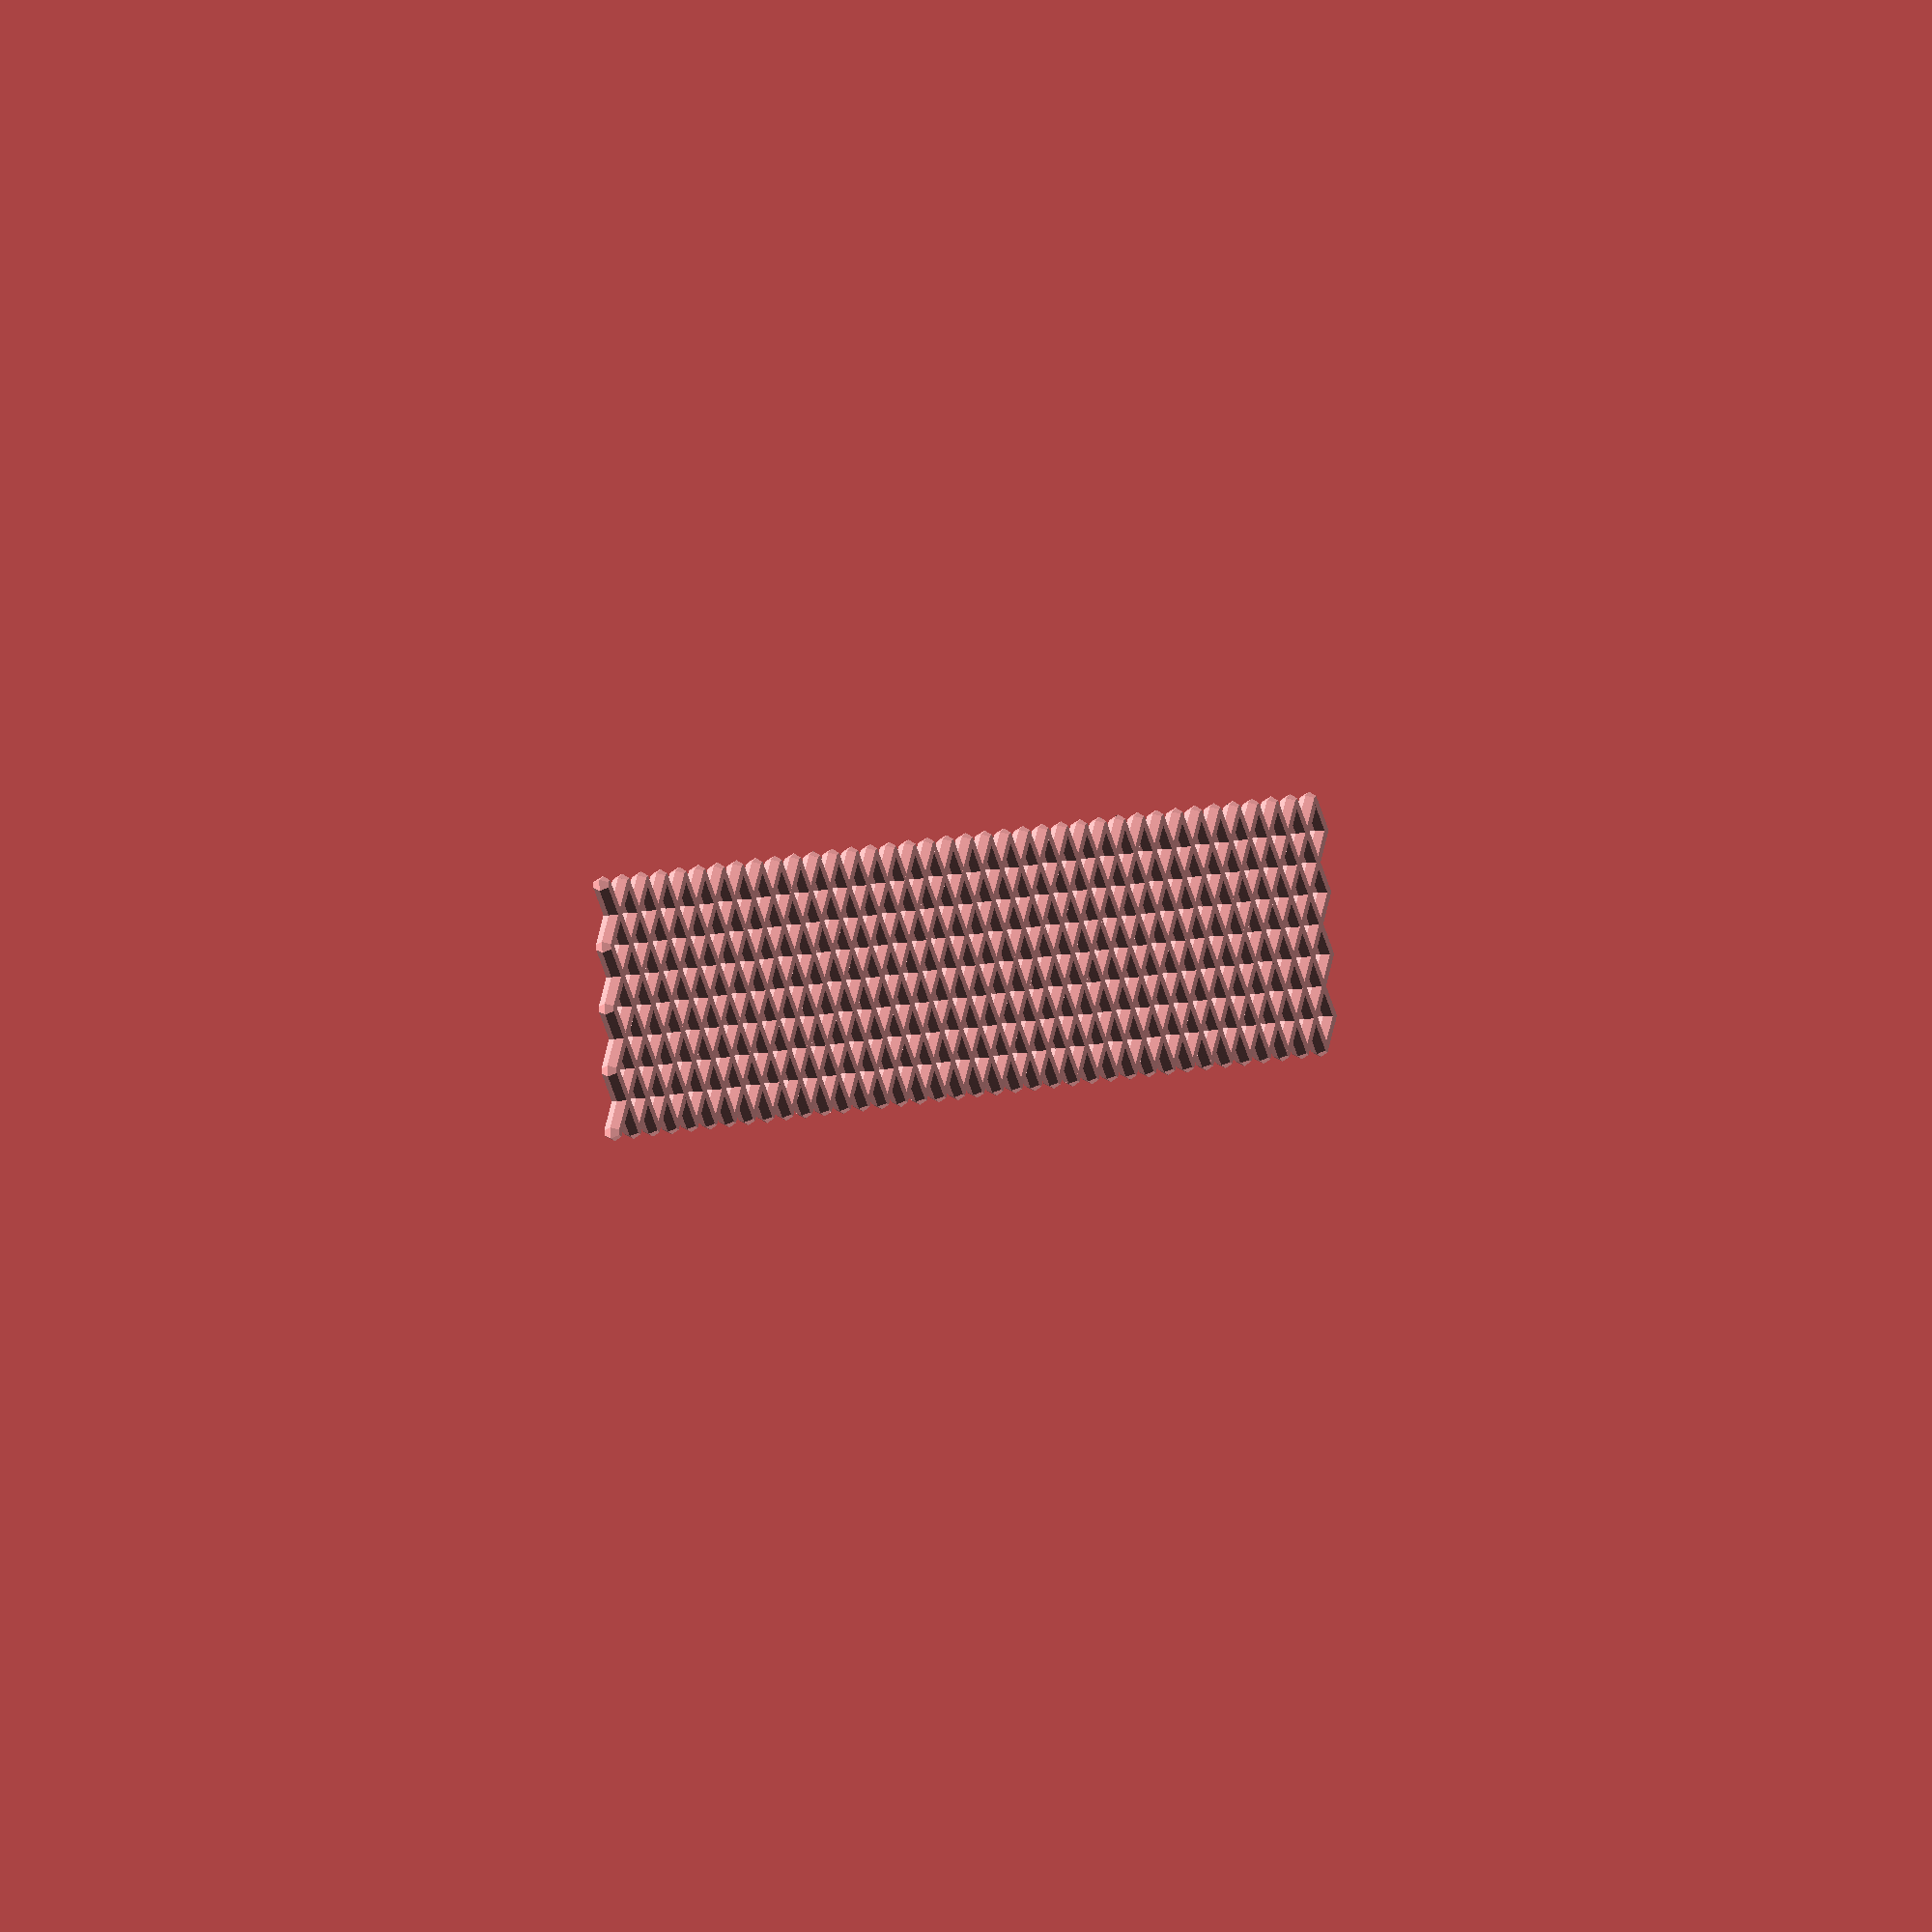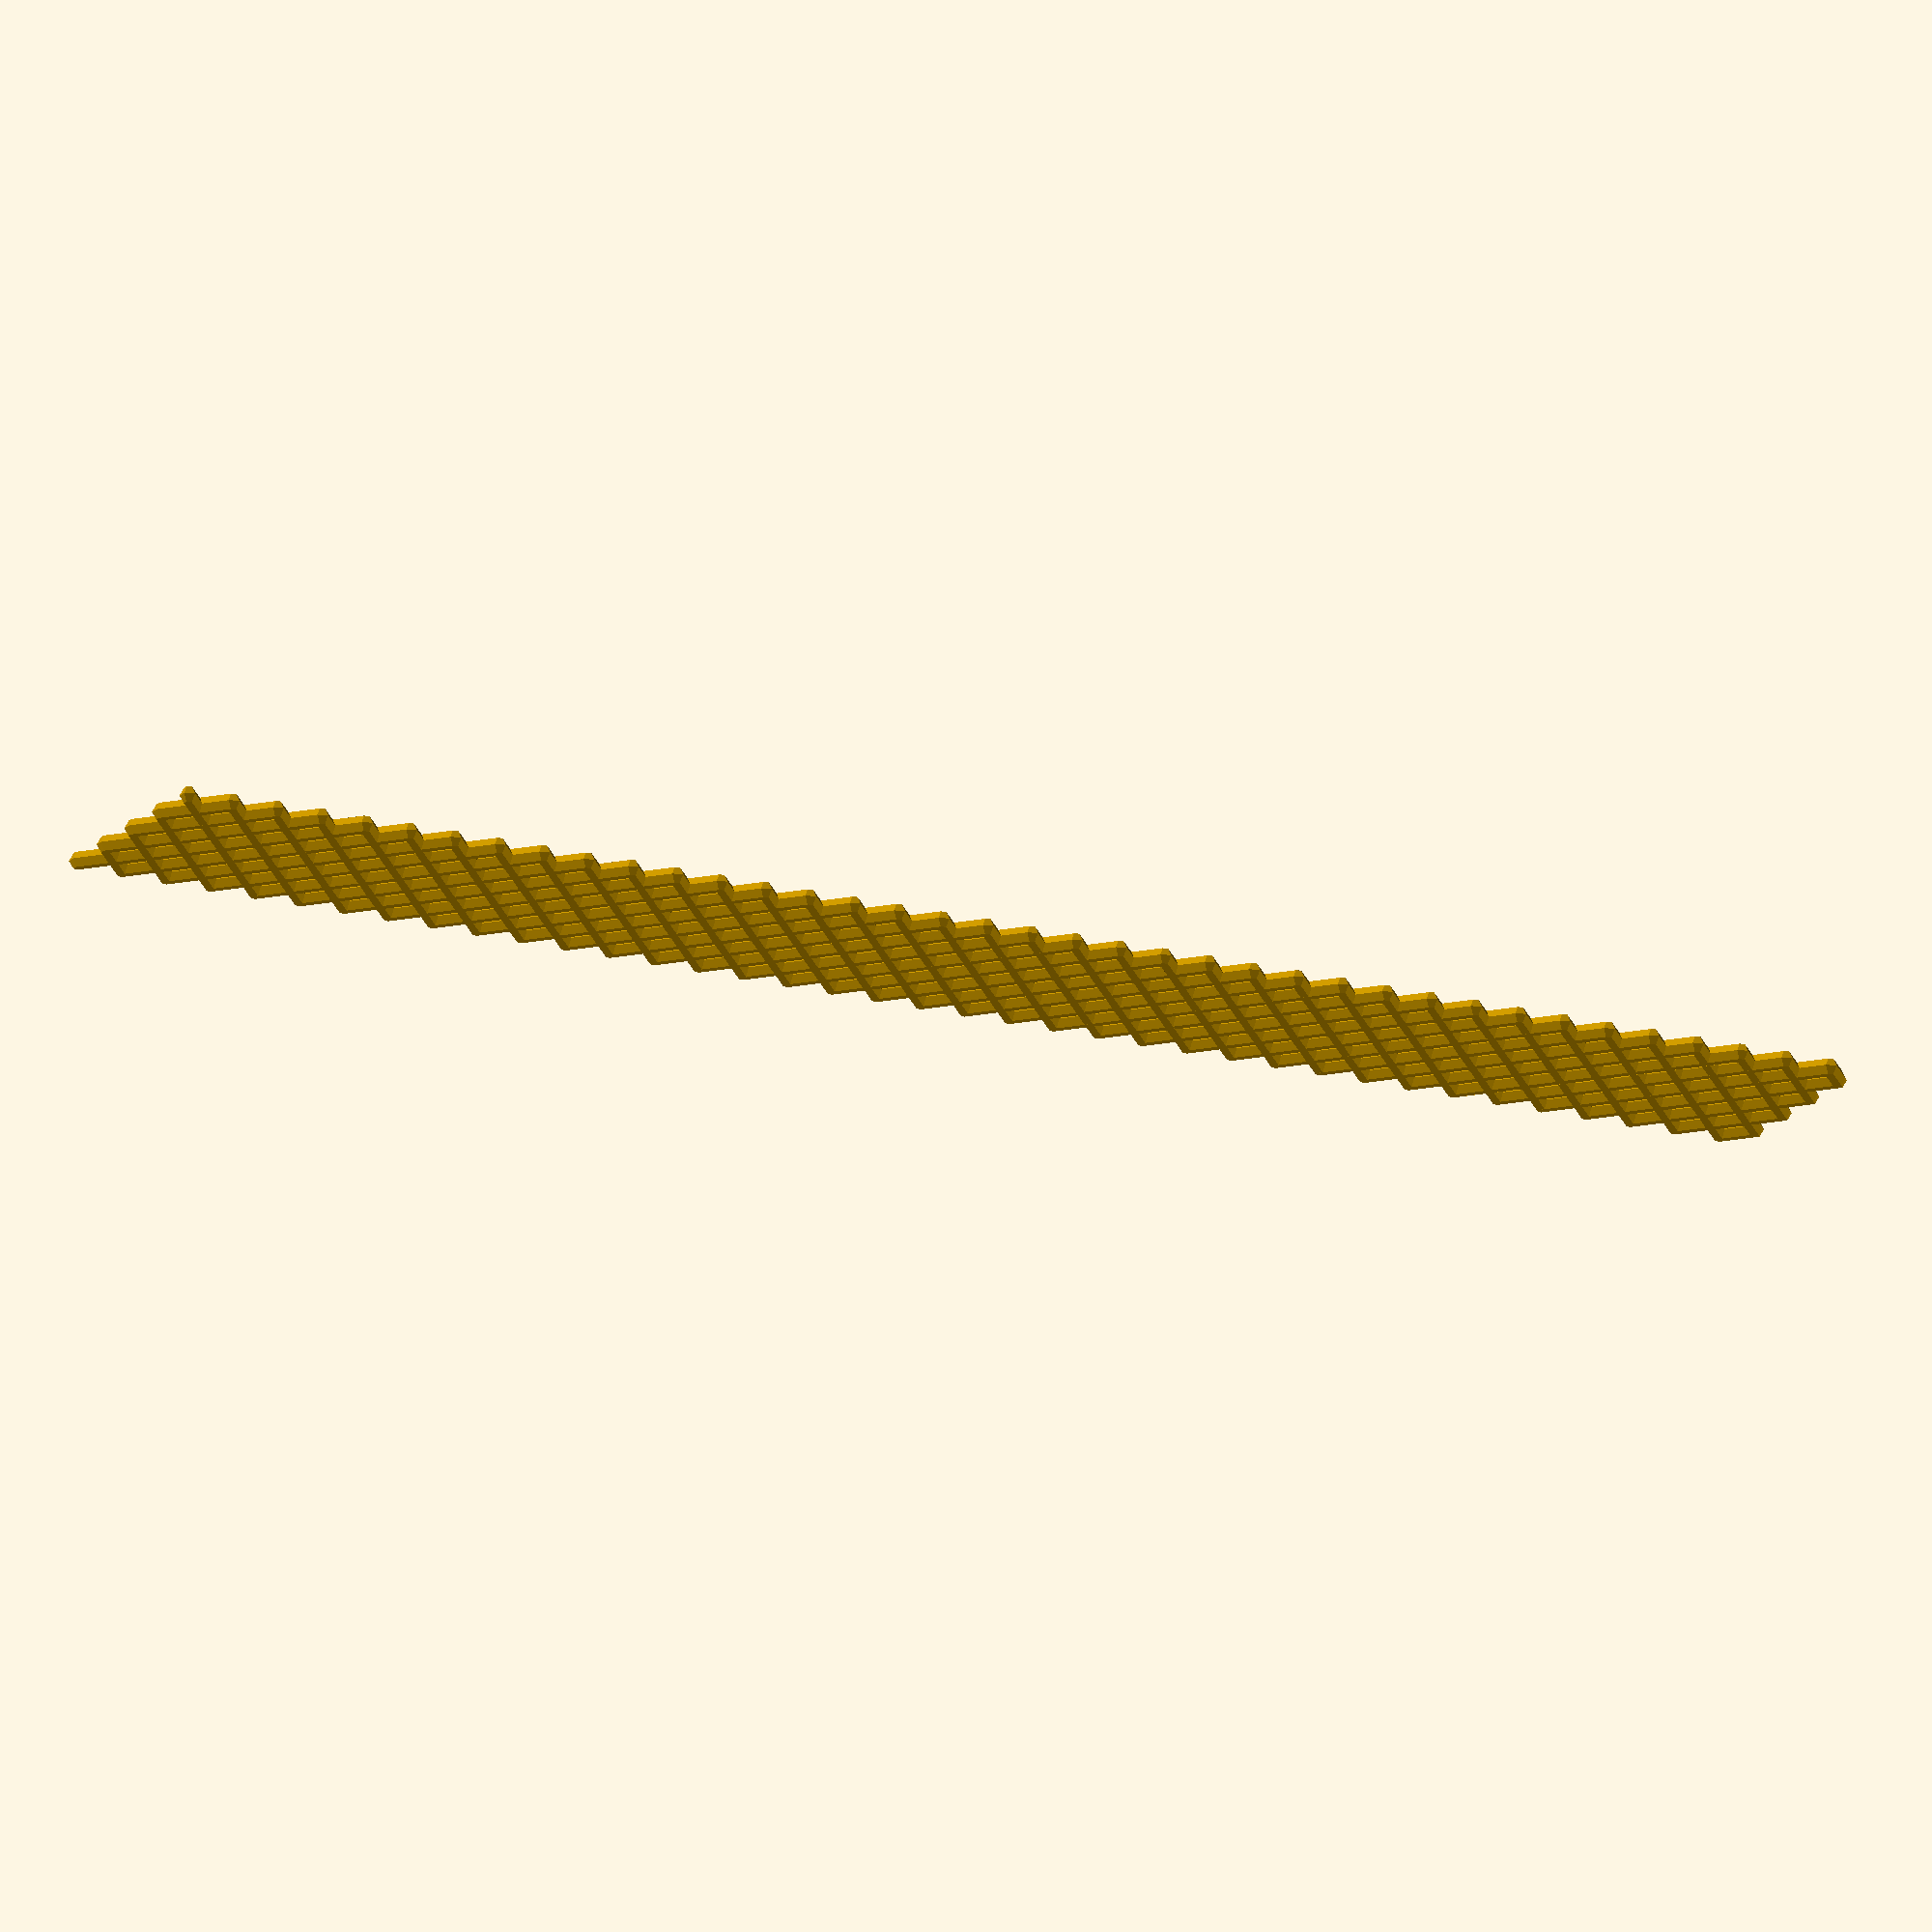
<openscad>
// GENERATED SOURCE, DO NOT EDIT

$fs = 1;
union() {
//p=Vec2(0.0,0.0), dp=Vec2(4.0,5.0)

//boundary=PLine2(Vec2(0.0,0.0),Vec2(0.0,1.0)) t1=-0.0

//boundary=PLine2(Vec2(150.0,0.0),Vec2(0.0,1.0)) t1=37.5

//boundary=PLine2(Vec2(0.0,20.0),Vec2(1.0,0.0)) t1=4.0

//boundary=PLine2(Vec2(0.0,0.0),Vec2(1.0,0.0)) t1=0.0

//t=4.0 p1=Vec2(16.0,20.0)

hull() {
//beam([0.0, 0.0, 0.0], [16.0, 20.0, 0.0])

translate([0.0, 0.0, 0.0]) {
color("Green") {
sphere(r=0.75);
}

}

translate([16.0, 20.0, 0.0]) {
color("Green") {
sphere(r=0.75);
}

}

}

//p=Vec2(16.0,20.0), dp=Vec2(4.0,-5.0)

//boundary=PLine2(Vec2(0.0,0.0),Vec2(0.0,1.0)) t1=-4.0

//boundary=PLine2(Vec2(150.0,0.0),Vec2(0.0,1.0)) t1=33.5

//boundary=PLine2(Vec2(0.0,20.0),Vec2(1.0,0.0)) t1=-0.0

//boundary=PLine2(Vec2(0.0,0.0),Vec2(1.0,0.0)) t1=4.0

//t=4.0 p1=Vec2(32.0,0.0)

hull() {
//beam([16.0, 20.0, 0.0], [32.0, 0.0, 0.0])

translate([16.0, 20.0, 0.0]) {
color("Green") {
sphere(r=0.75);
}

}

translate([32.0, 0.0, 0.0]) {
color("Green") {
sphere(r=0.75);
}

}

}

//p=Vec2(32.0,0.0), dp=Vec2(4.0,5.0)

//boundary=PLine2(Vec2(0.0,0.0),Vec2(0.0,1.0)) t1=-8.0

//boundary=PLine2(Vec2(150.0,0.0),Vec2(0.0,1.0)) t1=29.5

//boundary=PLine2(Vec2(0.0,20.0),Vec2(1.0,0.0)) t1=4.0

//boundary=PLine2(Vec2(0.0,0.0),Vec2(1.0,0.0)) t1=0.0

//t=4.0 p1=Vec2(48.0,20.0)

hull() {
//beam([32.0, 0.0, 0.0], [48.0, 20.0, 0.0])

translate([32.0, 0.0, 0.0]) {
color("Green") {
sphere(r=0.75);
}

}

translate([48.0, 20.0, 0.0]) {
color("Green") {
sphere(r=0.75);
}

}

}

//p=Vec2(48.0,20.0), dp=Vec2(4.0,-5.0)

//boundary=PLine2(Vec2(0.0,0.0),Vec2(0.0,1.0)) t1=-12.0

//boundary=PLine2(Vec2(150.0,0.0),Vec2(0.0,1.0)) t1=25.5

//boundary=PLine2(Vec2(0.0,20.0),Vec2(1.0,0.0)) t1=-0.0

//boundary=PLine2(Vec2(0.0,0.0),Vec2(1.0,0.0)) t1=4.0

//t=4.0 p1=Vec2(64.0,0.0)

hull() {
//beam([48.0, 20.0, 0.0], [64.0, 0.0, 0.0])

translate([48.0, 20.0, 0.0]) {
color("Green") {
sphere(r=0.75);
}

}

translate([64.0, 0.0, 0.0]) {
color("Green") {
sphere(r=0.75);
}

}

}

//p=Vec2(64.0,0.0), dp=Vec2(4.0,5.0)

//boundary=PLine2(Vec2(0.0,0.0),Vec2(0.0,1.0)) t1=-16.0

//boundary=PLine2(Vec2(150.0,0.0),Vec2(0.0,1.0)) t1=21.5

//boundary=PLine2(Vec2(0.0,20.0),Vec2(1.0,0.0)) t1=4.0

//boundary=PLine2(Vec2(0.0,0.0),Vec2(1.0,0.0)) t1=0.0

//t=4.0 p1=Vec2(80.0,20.0)

hull() {
//beam([64.0, 0.0, 0.0], [80.0, 20.0, 0.0])

translate([64.0, 0.0, 0.0]) {
color("Green") {
sphere(r=0.75);
}

}

translate([80.0, 20.0, 0.0]) {
color("Green") {
sphere(r=0.75);
}

}

}

//p=Vec2(80.0,20.0), dp=Vec2(4.0,-5.0)

//boundary=PLine2(Vec2(0.0,0.0),Vec2(0.0,1.0)) t1=-20.0

//boundary=PLine2(Vec2(150.0,0.0),Vec2(0.0,1.0)) t1=17.5

//boundary=PLine2(Vec2(0.0,20.0),Vec2(1.0,0.0)) t1=-0.0

//boundary=PLine2(Vec2(0.0,0.0),Vec2(1.0,0.0)) t1=4.0

//t=4.0 p1=Vec2(96.0,0.0)

hull() {
//beam([80.0, 20.0, 0.0], [96.0, 0.0, 0.0])

translate([80.0, 20.0, 0.0]) {
color("Green") {
sphere(r=0.75);
}

}

translate([96.0, 0.0, 0.0]) {
color("Green") {
sphere(r=0.75);
}

}

}

//p=Vec2(96.0,0.0), dp=Vec2(4.0,5.0)

//boundary=PLine2(Vec2(0.0,0.0),Vec2(0.0,1.0)) t1=-24.0

//boundary=PLine2(Vec2(150.0,0.0),Vec2(0.0,1.0)) t1=13.5

//boundary=PLine2(Vec2(0.0,20.0),Vec2(1.0,0.0)) t1=4.0

//boundary=PLine2(Vec2(0.0,0.0),Vec2(1.0,0.0)) t1=0.0

//t=4.0 p1=Vec2(112.0,20.0)

hull() {
//beam([96.0, 0.0, 0.0], [112.0, 20.0, 0.0])

translate([96.0, 0.0, 0.0]) {
color("Green") {
sphere(r=0.75);
}

}

translate([112.0, 20.0, 0.0]) {
color("Green") {
sphere(r=0.75);
}

}

}

//p=Vec2(112.0,20.0), dp=Vec2(4.0,-5.0)

//boundary=PLine2(Vec2(0.0,0.0),Vec2(0.0,1.0)) t1=-28.0

//boundary=PLine2(Vec2(150.0,0.0),Vec2(0.0,1.0)) t1=9.5

//boundary=PLine2(Vec2(0.0,20.0),Vec2(1.0,0.0)) t1=-0.0

//boundary=PLine2(Vec2(0.0,0.0),Vec2(1.0,0.0)) t1=4.0

//t=4.0 p1=Vec2(128.0,0.0)

hull() {
//beam([112.0, 20.0, 0.0], [128.0, 0.0, 0.0])

translate([112.0, 20.0, 0.0]) {
color("Green") {
sphere(r=0.75);
}

}

translate([128.0, 0.0, 0.0]) {
color("Green") {
sphere(r=0.75);
}

}

}

//p=Vec2(128.0,0.0), dp=Vec2(4.0,5.0)

//boundary=PLine2(Vec2(0.0,0.0),Vec2(0.0,1.0)) t1=-32.0

//boundary=PLine2(Vec2(150.0,0.0),Vec2(0.0,1.0)) t1=5.5

//boundary=PLine2(Vec2(0.0,20.0),Vec2(1.0,0.0)) t1=4.0

//boundary=PLine2(Vec2(0.0,0.0),Vec2(1.0,0.0)) t1=0.0

//t=4.0 p1=Vec2(144.0,20.0)

hull() {
//beam([128.0, 0.0, 0.0], [144.0, 20.0, 0.0])

translate([128.0, 0.0, 0.0]) {
color("Green") {
sphere(r=0.75);
}

}

translate([144.0, 20.0, 0.0]) {
color("Green") {
sphere(r=0.75);
}

}

}

//p=Vec2(144.0,20.0), dp=Vec2(4.0,-5.0)

//boundary=PLine2(Vec2(0.0,0.0),Vec2(0.0,1.0)) t1=-36.0

//boundary=PLine2(Vec2(150.0,0.0),Vec2(0.0,1.0)) t1=1.5

//boundary=PLine2(Vec2(0.0,20.0),Vec2(1.0,0.0)) t1=-0.0

//boundary=PLine2(Vec2(0.0,0.0),Vec2(1.0,0.0)) t1=4.0

//t=1.5 p1=Vec2(150.0,12.5)

hull() {
//beam([144.0, 20.0, 0.0], [150.0, 12.5, 0.0])

translate([144.0, 20.0, 0.0]) {
color("Green") {
sphere(r=0.75);
}

}

translate([150.0, 12.5, 0.0]) {
color("Green") {
sphere(r=0.75);
}

}

}

//p=Vec2(150.0,12.5), dp=Vec2(-4.0,-5.0)

//boundary=PLine2(Vec2(0.0,0.0),Vec2(0.0,1.0)) t1=37.5

//boundary=PLine2(Vec2(150.0,0.0),Vec2(0.0,1.0)) t1=-0.0

//boundary=PLine2(Vec2(0.0,20.0),Vec2(1.0,0.0)) t1=-1.5

//boundary=PLine2(Vec2(0.0,0.0),Vec2(1.0,0.0)) t1=2.5

//t=2.5 p1=Vec2(140.0,0.0)

hull() {
//beam([150.0, 12.5, 0.0], [140.0, 0.0, 0.0])

translate([150.0, 12.5, 0.0]) {
color("Green") {
sphere(r=0.75);
}

}

translate([140.0, 0.0, 0.0]) {
color("Green") {
sphere(r=0.75);
}

}

}

//p=Vec2(140.0,0.0), dp=Vec2(-4.0,5.0)

//boundary=PLine2(Vec2(0.0,0.0),Vec2(0.0,1.0)) t1=35.0

//boundary=PLine2(Vec2(150.0,0.0),Vec2(0.0,1.0)) t1=-2.5

//boundary=PLine2(Vec2(0.0,20.0),Vec2(1.0,0.0)) t1=4.0

//boundary=PLine2(Vec2(0.0,0.0),Vec2(1.0,0.0)) t1=0.0

//t=4.0 p1=Vec2(124.0,20.0)

hull() {
//beam([140.0, 0.0, 0.0], [124.0, 20.0, 0.0])

translate([140.0, 0.0, 0.0]) {
color("Green") {
sphere(r=0.75);
}

}

translate([124.0, 20.0, 0.0]) {
color("Green") {
sphere(r=0.75);
}

}

}

//p=Vec2(124.0,20.0), dp=Vec2(-4.0,-5.0)

//boundary=PLine2(Vec2(0.0,0.0),Vec2(0.0,1.0)) t1=31.0

//boundary=PLine2(Vec2(150.0,0.0),Vec2(0.0,1.0)) t1=-6.5

//boundary=PLine2(Vec2(0.0,20.0),Vec2(1.0,0.0)) t1=-0.0

//boundary=PLine2(Vec2(0.0,0.0),Vec2(1.0,0.0)) t1=4.0

//t=4.0 p1=Vec2(108.0,0.0)

hull() {
//beam([124.0, 20.0, 0.0], [108.0, 0.0, 0.0])

translate([124.0, 20.0, 0.0]) {
color("Green") {
sphere(r=0.75);
}

}

translate([108.0, 0.0, 0.0]) {
color("Green") {
sphere(r=0.75);
}

}

}

//p=Vec2(108.0,0.0), dp=Vec2(-4.0,5.0)

//boundary=PLine2(Vec2(0.0,0.0),Vec2(0.0,1.0)) t1=27.0

//boundary=PLine2(Vec2(150.0,0.0),Vec2(0.0,1.0)) t1=-10.5

//boundary=PLine2(Vec2(0.0,20.0),Vec2(1.0,0.0)) t1=4.0

//boundary=PLine2(Vec2(0.0,0.0),Vec2(1.0,0.0)) t1=0.0

//t=4.0 p1=Vec2(92.0,20.0)

hull() {
//beam([108.0, 0.0, 0.0], [92.0, 20.0, 0.0])

translate([108.0, 0.0, 0.0]) {
color("Green") {
sphere(r=0.75);
}

}

translate([92.0, 20.0, 0.0]) {
color("Green") {
sphere(r=0.75);
}

}

}

//p=Vec2(92.0,20.0), dp=Vec2(-4.0,-5.0)

//boundary=PLine2(Vec2(0.0,0.0),Vec2(0.0,1.0)) t1=23.0

//boundary=PLine2(Vec2(150.0,0.0),Vec2(0.0,1.0)) t1=-14.5

//boundary=PLine2(Vec2(0.0,20.0),Vec2(1.0,0.0)) t1=-0.0

//boundary=PLine2(Vec2(0.0,0.0),Vec2(1.0,0.0)) t1=4.0

//t=4.0 p1=Vec2(76.0,0.0)

hull() {
//beam([92.0, 20.0, 0.0], [76.0, 0.0, 0.0])

translate([92.0, 20.0, 0.0]) {
color("Green") {
sphere(r=0.75);
}

}

translate([76.0, 0.0, 0.0]) {
color("Green") {
sphere(r=0.75);
}

}

}

//p=Vec2(76.0,0.0), dp=Vec2(-4.0,5.0)

//boundary=PLine2(Vec2(0.0,0.0),Vec2(0.0,1.0)) t1=19.0

//boundary=PLine2(Vec2(150.0,0.0),Vec2(0.0,1.0)) t1=-18.5

//boundary=PLine2(Vec2(0.0,20.0),Vec2(1.0,0.0)) t1=4.0

//boundary=PLine2(Vec2(0.0,0.0),Vec2(1.0,0.0)) t1=0.0

//t=4.0 p1=Vec2(60.0,20.0)

hull() {
//beam([76.0, 0.0, 0.0], [60.0, 20.0, 0.0])

translate([76.0, 0.0, 0.0]) {
color("Green") {
sphere(r=0.75);
}

}

translate([60.0, 20.0, 0.0]) {
color("Green") {
sphere(r=0.75);
}

}

}

//p=Vec2(60.0,20.0), dp=Vec2(-4.0,-5.0)

//boundary=PLine2(Vec2(0.0,0.0),Vec2(0.0,1.0)) t1=15.0

//boundary=PLine2(Vec2(150.0,0.0),Vec2(0.0,1.0)) t1=-22.5

//boundary=PLine2(Vec2(0.0,20.0),Vec2(1.0,0.0)) t1=-0.0

//boundary=PLine2(Vec2(0.0,0.0),Vec2(1.0,0.0)) t1=4.0

//t=4.0 p1=Vec2(44.0,0.0)

hull() {
//beam([60.0, 20.0, 0.0], [44.0, 0.0, 0.0])

translate([60.0, 20.0, 0.0]) {
color("Green") {
sphere(r=0.75);
}

}

translate([44.0, 0.0, 0.0]) {
color("Green") {
sphere(r=0.75);
}

}

}

//p=Vec2(44.0,0.0), dp=Vec2(-4.0,5.0)

//boundary=PLine2(Vec2(0.0,0.0),Vec2(0.0,1.0)) t1=11.0

//boundary=PLine2(Vec2(150.0,0.0),Vec2(0.0,1.0)) t1=-26.5

//boundary=PLine2(Vec2(0.0,20.0),Vec2(1.0,0.0)) t1=4.0

//boundary=PLine2(Vec2(0.0,0.0),Vec2(1.0,0.0)) t1=0.0

//t=4.0 p1=Vec2(28.0,20.0)

hull() {
//beam([44.0, 0.0, 0.0], [28.0, 20.0, 0.0])

translate([44.0, 0.0, 0.0]) {
color("Green") {
sphere(r=0.75);
}

}

translate([28.0, 20.0, 0.0]) {
color("Green") {
sphere(r=0.75);
}

}

}

//p=Vec2(28.0,20.0), dp=Vec2(-4.0,-5.0)

//boundary=PLine2(Vec2(0.0,0.0),Vec2(0.0,1.0)) t1=7.0

//boundary=PLine2(Vec2(150.0,0.0),Vec2(0.0,1.0)) t1=-30.5

//boundary=PLine2(Vec2(0.0,20.0),Vec2(1.0,0.0)) t1=-0.0

//boundary=PLine2(Vec2(0.0,0.0),Vec2(1.0,0.0)) t1=4.0

//t=4.0 p1=Vec2(12.0,0.0)

hull() {
//beam([28.0, 20.0, 0.0], [12.0, 0.0, 0.0])

translate([28.0, 20.0, 0.0]) {
color("Green") {
sphere(r=0.75);
}

}

translate([12.0, 0.0, 0.0]) {
color("Green") {
sphere(r=0.75);
}

}

}

//p=Vec2(12.0,0.0), dp=Vec2(-4.0,5.0)

//boundary=PLine2(Vec2(0.0,0.0),Vec2(0.0,1.0)) t1=3.0

//boundary=PLine2(Vec2(150.0,0.0),Vec2(0.0,1.0)) t1=-34.5

//boundary=PLine2(Vec2(0.0,20.0),Vec2(1.0,0.0)) t1=4.0

//boundary=PLine2(Vec2(0.0,0.0),Vec2(1.0,0.0)) t1=0.0

//t=3.0 p1=Vec2(0.0,15.0)

hull() {
//beam([12.0, 0.0, 0.0], [0.0, 15.0, 0.0])

translate([12.0, 0.0, 0.0]) {
color("Green") {
sphere(r=0.75);
}

}

translate([0.0, 15.0, 0.0]) {
color("Green") {
sphere(r=0.75);
}

}

}

//p=Vec2(0.0,15.0), dp=Vec2(4.0,5.0)

//boundary=PLine2(Vec2(0.0,0.0),Vec2(0.0,1.0)) t1=0.0

//boundary=PLine2(Vec2(150.0,0.0),Vec2(0.0,1.0)) t1=37.5

//boundary=PLine2(Vec2(0.0,20.0),Vec2(1.0,0.0)) t1=1.0

//boundary=PLine2(Vec2(0.0,0.0),Vec2(1.0,0.0)) t1=-3.0

//t=1.0 p1=Vec2(4.0,20.0)

hull() {
//beam([0.0, 15.0, 0.0], [4.0, 20.0, 0.0])

translate([0.0, 15.0, 0.0]) {
color("Green") {
sphere(r=0.75);
}

}

translate([4.0, 20.0, 0.0]) {
color("Green") {
sphere(r=0.75);
}

}

}

//p=Vec2(4.0,20.0), dp=Vec2(4.0,-5.0)

//boundary=PLine2(Vec2(0.0,0.0),Vec2(0.0,1.0)) t1=-1.0

//boundary=PLine2(Vec2(150.0,0.0),Vec2(0.0,1.0)) t1=36.5

//boundary=PLine2(Vec2(0.0,20.0),Vec2(1.0,0.0)) t1=-0.0

//boundary=PLine2(Vec2(0.0,0.0),Vec2(1.0,0.0)) t1=4.0

//t=4.0 p1=Vec2(20.0,0.0)

hull() {
//beam([4.0, 20.0, 0.0], [20.0, 0.0, 0.0])

translate([4.0, 20.0, 0.0]) {
color("Green") {
sphere(r=0.75);
}

}

translate([20.0, 0.0, 0.0]) {
color("Green") {
sphere(r=0.75);
}

}

}

//p=Vec2(20.0,0.0), dp=Vec2(4.0,5.0)

//boundary=PLine2(Vec2(0.0,0.0),Vec2(0.0,1.0)) t1=-5.0

//boundary=PLine2(Vec2(150.0,0.0),Vec2(0.0,1.0)) t1=32.5

//boundary=PLine2(Vec2(0.0,20.0),Vec2(1.0,0.0)) t1=4.0

//boundary=PLine2(Vec2(0.0,0.0),Vec2(1.0,0.0)) t1=0.0

//t=4.0 p1=Vec2(36.0,20.0)

hull() {
//beam([20.0, 0.0, 0.0], [36.0, 20.0, 0.0])

translate([20.0, 0.0, 0.0]) {
color("Green") {
sphere(r=0.75);
}

}

translate([36.0, 20.0, 0.0]) {
color("Green") {
sphere(r=0.75);
}

}

}

//p=Vec2(36.0,20.0), dp=Vec2(4.0,-5.0)

//boundary=PLine2(Vec2(0.0,0.0),Vec2(0.0,1.0)) t1=-9.0

//boundary=PLine2(Vec2(150.0,0.0),Vec2(0.0,1.0)) t1=28.5

//boundary=PLine2(Vec2(0.0,20.0),Vec2(1.0,0.0)) t1=-0.0

//boundary=PLine2(Vec2(0.0,0.0),Vec2(1.0,0.0)) t1=4.0

//t=4.0 p1=Vec2(52.0,0.0)

hull() {
//beam([36.0, 20.0, 0.0], [52.0, 0.0, 0.0])

translate([36.0, 20.0, 0.0]) {
color("Green") {
sphere(r=0.75);
}

}

translate([52.0, 0.0, 0.0]) {
color("Green") {
sphere(r=0.75);
}

}

}

//p=Vec2(52.0,0.0), dp=Vec2(4.0,5.0)

//boundary=PLine2(Vec2(0.0,0.0),Vec2(0.0,1.0)) t1=-13.0

//boundary=PLine2(Vec2(150.0,0.0),Vec2(0.0,1.0)) t1=24.5

//boundary=PLine2(Vec2(0.0,20.0),Vec2(1.0,0.0)) t1=4.0

//boundary=PLine2(Vec2(0.0,0.0),Vec2(1.0,0.0)) t1=0.0

//t=4.0 p1=Vec2(68.0,20.0)

hull() {
//beam([52.0, 0.0, 0.0], [68.0, 20.0, 0.0])

translate([52.0, 0.0, 0.0]) {
color("Green") {
sphere(r=0.75);
}

}

translate([68.0, 20.0, 0.0]) {
color("Green") {
sphere(r=0.75);
}

}

}

//p=Vec2(68.0,20.0), dp=Vec2(4.0,-5.0)

//boundary=PLine2(Vec2(0.0,0.0),Vec2(0.0,1.0)) t1=-17.0

//boundary=PLine2(Vec2(150.0,0.0),Vec2(0.0,1.0)) t1=20.5

//boundary=PLine2(Vec2(0.0,20.0),Vec2(1.0,0.0)) t1=-0.0

//boundary=PLine2(Vec2(0.0,0.0),Vec2(1.0,0.0)) t1=4.0

//t=4.0 p1=Vec2(84.0,0.0)

hull() {
//beam([68.0, 20.0, 0.0], [84.0, 0.0, 0.0])

translate([68.0, 20.0, 0.0]) {
color("Green") {
sphere(r=0.75);
}

}

translate([84.0, 0.0, 0.0]) {
color("Green") {
sphere(r=0.75);
}

}

}

//p=Vec2(84.0,0.0), dp=Vec2(4.0,5.0)

//boundary=PLine2(Vec2(0.0,0.0),Vec2(0.0,1.0)) t1=-21.0

//boundary=PLine2(Vec2(150.0,0.0),Vec2(0.0,1.0)) t1=16.5

//boundary=PLine2(Vec2(0.0,20.0),Vec2(1.0,0.0)) t1=4.0

//boundary=PLine2(Vec2(0.0,0.0),Vec2(1.0,0.0)) t1=0.0

//t=4.0 p1=Vec2(100.0,20.0)

hull() {
//beam([84.0, 0.0, 0.0], [100.0, 20.0, 0.0])

translate([84.0, 0.0, 0.0]) {
color("Green") {
sphere(r=0.75);
}

}

translate([100.0, 20.0, 0.0]) {
color("Green") {
sphere(r=0.75);
}

}

}

//p=Vec2(100.0,20.0), dp=Vec2(4.0,-5.0)

//boundary=PLine2(Vec2(0.0,0.0),Vec2(0.0,1.0)) t1=-25.0

//boundary=PLine2(Vec2(150.0,0.0),Vec2(0.0,1.0)) t1=12.5

//boundary=PLine2(Vec2(0.0,20.0),Vec2(1.0,0.0)) t1=-0.0

//boundary=PLine2(Vec2(0.0,0.0),Vec2(1.0,0.0)) t1=4.0

//t=4.0 p1=Vec2(116.0,0.0)

hull() {
//beam([100.0, 20.0, 0.0], [116.0, 0.0, 0.0])

translate([100.0, 20.0, 0.0]) {
color("Green") {
sphere(r=0.75);
}

}

translate([116.0, 0.0, 0.0]) {
color("Green") {
sphere(r=0.75);
}

}

}

//p=Vec2(116.0,0.0), dp=Vec2(4.0,5.0)

//boundary=PLine2(Vec2(0.0,0.0),Vec2(0.0,1.0)) t1=-29.0

//boundary=PLine2(Vec2(150.0,0.0),Vec2(0.0,1.0)) t1=8.5

//boundary=PLine2(Vec2(0.0,20.0),Vec2(1.0,0.0)) t1=4.0

//boundary=PLine2(Vec2(0.0,0.0),Vec2(1.0,0.0)) t1=0.0

//t=4.0 p1=Vec2(132.0,20.0)

hull() {
//beam([116.0, 0.0, 0.0], [132.0, 20.0, 0.0])

translate([116.0, 0.0, 0.0]) {
color("Green") {
sphere(r=0.75);
}

}

translate([132.0, 20.0, 0.0]) {
color("Green") {
sphere(r=0.75);
}

}

}

//p=Vec2(132.0,20.0), dp=Vec2(4.0,-5.0)

//boundary=PLine2(Vec2(0.0,0.0),Vec2(0.0,1.0)) t1=-33.0

//boundary=PLine2(Vec2(150.0,0.0),Vec2(0.0,1.0)) t1=4.5

//boundary=PLine2(Vec2(0.0,20.0),Vec2(1.0,0.0)) t1=-0.0

//boundary=PLine2(Vec2(0.0,0.0),Vec2(1.0,0.0)) t1=4.0

//t=4.0 p1=Vec2(148.0,0.0)

hull() {
//beam([132.0, 20.0, 0.0], [148.0, 0.0, 0.0])

translate([132.0, 20.0, 0.0]) {
color("Green") {
sphere(r=0.75);
}

}

translate([148.0, 0.0, 0.0]) {
color("Green") {
sphere(r=0.75);
}

}

}

//p=Vec2(148.0,0.0), dp=Vec2(4.0,5.0)

//boundary=PLine2(Vec2(0.0,0.0),Vec2(0.0,1.0)) t1=-37.0

//boundary=PLine2(Vec2(150.0,0.0),Vec2(0.0,1.0)) t1=0.5

//boundary=PLine2(Vec2(0.0,20.0),Vec2(1.0,0.0)) t1=4.0

//boundary=PLine2(Vec2(0.0,0.0),Vec2(1.0,0.0)) t1=0.0

//t=0.5 p1=Vec2(150.0,2.5)

hull() {
//beam([148.0, 0.0, 0.0], [150.0, 2.5, 0.0])

translate([148.0, 0.0, 0.0]) {
color("Green") {
sphere(r=0.75);
}

}

translate([150.0, 2.5, 0.0]) {
color("Green") {
sphere(r=0.75);
}

}

}

//p=Vec2(150.0,2.5), dp=Vec2(-4.0,5.0)

//boundary=PLine2(Vec2(0.0,0.0),Vec2(0.0,1.0)) t1=37.5

//boundary=PLine2(Vec2(150.0,0.0),Vec2(0.0,1.0)) t1=-0.0

//boundary=PLine2(Vec2(0.0,20.0),Vec2(1.0,0.0)) t1=3.5

//boundary=PLine2(Vec2(0.0,0.0),Vec2(1.0,0.0)) t1=-0.5

//t=3.5 p1=Vec2(136.0,20.0)

hull() {
//beam([150.0, 2.5, 0.0], [136.0, 20.0, 0.0])

translate([150.0, 2.5, 0.0]) {
color("Green") {
sphere(r=0.75);
}

}

translate([136.0, 20.0, 0.0]) {
color("Green") {
sphere(r=0.75);
}

}

}

//p=Vec2(136.0,20.0), dp=Vec2(-4.0,-5.0)

//boundary=PLine2(Vec2(0.0,0.0),Vec2(0.0,1.0)) t1=34.0

//boundary=PLine2(Vec2(150.0,0.0),Vec2(0.0,1.0)) t1=-3.5

//boundary=PLine2(Vec2(0.0,20.0),Vec2(1.0,0.0)) t1=-0.0

//boundary=PLine2(Vec2(0.0,0.0),Vec2(1.0,0.0)) t1=4.0

//t=4.0 p1=Vec2(120.0,0.0)

hull() {
//beam([136.0, 20.0, 0.0], [120.0, 0.0, 0.0])

translate([136.0, 20.0, 0.0]) {
color("Green") {
sphere(r=0.75);
}

}

translate([120.0, 0.0, 0.0]) {
color("Green") {
sphere(r=0.75);
}

}

}

//p=Vec2(120.0,0.0), dp=Vec2(-4.0,5.0)

//boundary=PLine2(Vec2(0.0,0.0),Vec2(0.0,1.0)) t1=30.0

//boundary=PLine2(Vec2(150.0,0.0),Vec2(0.0,1.0)) t1=-7.5

//boundary=PLine2(Vec2(0.0,20.0),Vec2(1.0,0.0)) t1=4.0

//boundary=PLine2(Vec2(0.0,0.0),Vec2(1.0,0.0)) t1=0.0

//t=4.0 p1=Vec2(104.0,20.0)

hull() {
//beam([120.0, 0.0, 0.0], [104.0, 20.0, 0.0])

translate([120.0, 0.0, 0.0]) {
color("Green") {
sphere(r=0.75);
}

}

translate([104.0, 20.0, 0.0]) {
color("Green") {
sphere(r=0.75);
}

}

}

//p=Vec2(104.0,20.0), dp=Vec2(-4.0,-5.0)

//boundary=PLine2(Vec2(0.0,0.0),Vec2(0.0,1.0)) t1=26.0

//boundary=PLine2(Vec2(150.0,0.0),Vec2(0.0,1.0)) t1=-11.5

//boundary=PLine2(Vec2(0.0,20.0),Vec2(1.0,0.0)) t1=-0.0

//boundary=PLine2(Vec2(0.0,0.0),Vec2(1.0,0.0)) t1=4.0

//t=4.0 p1=Vec2(88.0,0.0)

hull() {
//beam([104.0, 20.0, 0.0], [88.0, 0.0, 0.0])

translate([104.0, 20.0, 0.0]) {
color("Green") {
sphere(r=0.75);
}

}

translate([88.0, 0.0, 0.0]) {
color("Green") {
sphere(r=0.75);
}

}

}

//p=Vec2(88.0,0.0), dp=Vec2(-4.0,5.0)

//boundary=PLine2(Vec2(0.0,0.0),Vec2(0.0,1.0)) t1=22.0

//boundary=PLine2(Vec2(150.0,0.0),Vec2(0.0,1.0)) t1=-15.5

//boundary=PLine2(Vec2(0.0,20.0),Vec2(1.0,0.0)) t1=4.0

//boundary=PLine2(Vec2(0.0,0.0),Vec2(1.0,0.0)) t1=0.0

//t=4.0 p1=Vec2(72.0,20.0)

hull() {
//beam([88.0, 0.0, 0.0], [72.0, 20.0, 0.0])

translate([88.0, 0.0, 0.0]) {
color("Green") {
sphere(r=0.75);
}

}

translate([72.0, 20.0, 0.0]) {
color("Green") {
sphere(r=0.75);
}

}

}

//p=Vec2(72.0,20.0), dp=Vec2(-4.0,-5.0)

//boundary=PLine2(Vec2(0.0,0.0),Vec2(0.0,1.0)) t1=18.0

//boundary=PLine2(Vec2(150.0,0.0),Vec2(0.0,1.0)) t1=-19.5

//boundary=PLine2(Vec2(0.0,20.0),Vec2(1.0,0.0)) t1=-0.0

//boundary=PLine2(Vec2(0.0,0.0),Vec2(1.0,0.0)) t1=4.0

//t=4.0 p1=Vec2(56.0,0.0)

hull() {
//beam([72.0, 20.0, 0.0], [56.0, 0.0, 0.0])

translate([72.0, 20.0, 0.0]) {
color("Green") {
sphere(r=0.75);
}

}

translate([56.0, 0.0, 0.0]) {
color("Green") {
sphere(r=0.75);
}

}

}

//p=Vec2(56.0,0.0), dp=Vec2(-4.0,5.0)

//boundary=PLine2(Vec2(0.0,0.0),Vec2(0.0,1.0)) t1=14.0

//boundary=PLine2(Vec2(150.0,0.0),Vec2(0.0,1.0)) t1=-23.5

//boundary=PLine2(Vec2(0.0,20.0),Vec2(1.0,0.0)) t1=4.0

//boundary=PLine2(Vec2(0.0,0.0),Vec2(1.0,0.0)) t1=0.0

//t=4.0 p1=Vec2(40.0,20.0)

hull() {
//beam([56.0, 0.0, 0.0], [40.0, 20.0, 0.0])

translate([56.0, 0.0, 0.0]) {
color("Green") {
sphere(r=0.75);
}

}

translate([40.0, 20.0, 0.0]) {
color("Green") {
sphere(r=0.75);
}

}

}

//p=Vec2(40.0,20.0), dp=Vec2(-4.0,-5.0)

//boundary=PLine2(Vec2(0.0,0.0),Vec2(0.0,1.0)) t1=10.0

//boundary=PLine2(Vec2(150.0,0.0),Vec2(0.0,1.0)) t1=-27.5

//boundary=PLine2(Vec2(0.0,20.0),Vec2(1.0,0.0)) t1=-0.0

//boundary=PLine2(Vec2(0.0,0.0),Vec2(1.0,0.0)) t1=4.0

//t=4.0 p1=Vec2(24.0,0.0)

hull() {
//beam([40.0, 20.0, 0.0], [24.0, 0.0, 0.0])

translate([40.0, 20.0, 0.0]) {
color("Green") {
sphere(r=0.75);
}

}

translate([24.0, 0.0, 0.0]) {
color("Green") {
sphere(r=0.75);
}

}

}

//p=Vec2(24.0,0.0), dp=Vec2(-4.0,5.0)

//boundary=PLine2(Vec2(0.0,0.0),Vec2(0.0,1.0)) t1=6.0

//boundary=PLine2(Vec2(150.0,0.0),Vec2(0.0,1.0)) t1=-31.5

//boundary=PLine2(Vec2(0.0,20.0),Vec2(1.0,0.0)) t1=4.0

//boundary=PLine2(Vec2(0.0,0.0),Vec2(1.0,0.0)) t1=0.0

//t=4.0 p1=Vec2(8.0,20.0)

hull() {
//beam([24.0, 0.0, 0.0], [8.0, 20.0, 0.0])

translate([24.0, 0.0, 0.0]) {
color("Green") {
sphere(r=0.75);
}

}

translate([8.0, 20.0, 0.0]) {
color("Green") {
sphere(r=0.75);
}

}

}

//p=Vec2(8.0,20.0), dp=Vec2(-4.0,-5.0)

//boundary=PLine2(Vec2(0.0,0.0),Vec2(0.0,1.0)) t1=2.0

//boundary=PLine2(Vec2(150.0,0.0),Vec2(0.0,1.0)) t1=-35.5

//boundary=PLine2(Vec2(0.0,20.0),Vec2(1.0,0.0)) t1=-0.0

//boundary=PLine2(Vec2(0.0,0.0),Vec2(1.0,0.0)) t1=4.0

//t=2.0 p1=Vec2(0.0,10.0)

hull() {
//beam([8.0, 20.0, 0.0], [0.0, 10.0, 0.0])

translate([8.0, 20.0, 0.0]) {
color("Green") {
sphere(r=0.75);
}

}

translate([0.0, 10.0, 0.0]) {
color("Green") {
sphere(r=0.75);
}

}

}

//p=Vec2(0.0,10.0), dp=Vec2(4.0,-5.0)

//boundary=PLine2(Vec2(0.0,0.0),Vec2(0.0,1.0)) t1=0.0

//boundary=PLine2(Vec2(150.0,0.0),Vec2(0.0,1.0)) t1=37.5

//boundary=PLine2(Vec2(0.0,20.0),Vec2(1.0,0.0)) t1=-2.0

//boundary=PLine2(Vec2(0.0,0.0),Vec2(1.0,0.0)) t1=2.0

//t=2.0 p1=Vec2(8.0,0.0)

hull() {
//beam([0.0, 10.0, 0.0], [8.0, 0.0, 0.0])

translate([0.0, 10.0, 0.0]) {
color("Green") {
sphere(r=0.75);
}

}

translate([8.0, 0.0, 0.0]) {
color("Green") {
sphere(r=0.75);
}

}

}

//p=Vec2(8.0,0.0), dp=Vec2(4.0,5.0)

//boundary=PLine2(Vec2(0.0,0.0),Vec2(0.0,1.0)) t1=-2.0

//boundary=PLine2(Vec2(150.0,0.0),Vec2(0.0,1.0)) t1=35.5

//boundary=PLine2(Vec2(0.0,20.0),Vec2(1.0,0.0)) t1=4.0

//boundary=PLine2(Vec2(0.0,0.0),Vec2(1.0,0.0)) t1=0.0

//t=4.0 p1=Vec2(24.0,20.0)

hull() {
//beam([8.0, 0.0, 0.0], [24.0, 20.0, 0.0])

translate([8.0, 0.0, 0.0]) {
color("Green") {
sphere(r=0.75);
}

}

translate([24.0, 20.0, 0.0]) {
color("Green") {
sphere(r=0.75);
}

}

}

//p=Vec2(24.0,20.0), dp=Vec2(4.0,-5.0)

//boundary=PLine2(Vec2(0.0,0.0),Vec2(0.0,1.0)) t1=-6.0

//boundary=PLine2(Vec2(150.0,0.0),Vec2(0.0,1.0)) t1=31.5

//boundary=PLine2(Vec2(0.0,20.0),Vec2(1.0,0.0)) t1=-0.0

//boundary=PLine2(Vec2(0.0,0.0),Vec2(1.0,0.0)) t1=4.0

//t=4.0 p1=Vec2(40.0,0.0)

hull() {
//beam([24.0, 20.0, 0.0], [40.0, 0.0, 0.0])

translate([24.0, 20.0, 0.0]) {
color("Green") {
sphere(r=0.75);
}

}

translate([40.0, 0.0, 0.0]) {
color("Green") {
sphere(r=0.75);
}

}

}

//p=Vec2(40.0,0.0), dp=Vec2(4.0,5.0)

//boundary=PLine2(Vec2(0.0,0.0),Vec2(0.0,1.0)) t1=-10.0

//boundary=PLine2(Vec2(150.0,0.0),Vec2(0.0,1.0)) t1=27.5

//boundary=PLine2(Vec2(0.0,20.0),Vec2(1.0,0.0)) t1=4.0

//boundary=PLine2(Vec2(0.0,0.0),Vec2(1.0,0.0)) t1=0.0

//t=4.0 p1=Vec2(56.0,20.0)

hull() {
//beam([40.0, 0.0, 0.0], [56.0, 20.0, 0.0])

translate([40.0, 0.0, 0.0]) {
color("Green") {
sphere(r=0.75);
}

}

translate([56.0, 20.0, 0.0]) {
color("Green") {
sphere(r=0.75);
}

}

}

//p=Vec2(56.0,20.0), dp=Vec2(4.0,-5.0)

//boundary=PLine2(Vec2(0.0,0.0),Vec2(0.0,1.0)) t1=-14.0

//boundary=PLine2(Vec2(150.0,0.0),Vec2(0.0,1.0)) t1=23.5

//boundary=PLine2(Vec2(0.0,20.0),Vec2(1.0,0.0)) t1=-0.0

//boundary=PLine2(Vec2(0.0,0.0),Vec2(1.0,0.0)) t1=4.0

//t=4.0 p1=Vec2(72.0,0.0)

hull() {
//beam([56.0, 20.0, 0.0], [72.0, 0.0, 0.0])

translate([56.0, 20.0, 0.0]) {
color("Green") {
sphere(r=0.75);
}

}

translate([72.0, 0.0, 0.0]) {
color("Green") {
sphere(r=0.75);
}

}

}

//p=Vec2(72.0,0.0), dp=Vec2(4.0,5.0)

//boundary=PLine2(Vec2(0.0,0.0),Vec2(0.0,1.0)) t1=-18.0

//boundary=PLine2(Vec2(150.0,0.0),Vec2(0.0,1.0)) t1=19.5

//boundary=PLine2(Vec2(0.0,20.0),Vec2(1.0,0.0)) t1=4.0

//boundary=PLine2(Vec2(0.0,0.0),Vec2(1.0,0.0)) t1=0.0

//t=4.0 p1=Vec2(88.0,20.0)

hull() {
//beam([72.0, 0.0, 0.0], [88.0, 20.0, 0.0])

translate([72.0, 0.0, 0.0]) {
color("Green") {
sphere(r=0.75);
}

}

translate([88.0, 20.0, 0.0]) {
color("Green") {
sphere(r=0.75);
}

}

}

//p=Vec2(88.0,20.0), dp=Vec2(4.0,-5.0)

//boundary=PLine2(Vec2(0.0,0.0),Vec2(0.0,1.0)) t1=-22.0

//boundary=PLine2(Vec2(150.0,0.0),Vec2(0.0,1.0)) t1=15.5

//boundary=PLine2(Vec2(0.0,20.0),Vec2(1.0,0.0)) t1=-0.0

//boundary=PLine2(Vec2(0.0,0.0),Vec2(1.0,0.0)) t1=4.0

//t=4.0 p1=Vec2(104.0,0.0)

hull() {
//beam([88.0, 20.0, 0.0], [104.0, 0.0, 0.0])

translate([88.0, 20.0, 0.0]) {
color("Green") {
sphere(r=0.75);
}

}

translate([104.0, 0.0, 0.0]) {
color("Green") {
sphere(r=0.75);
}

}

}

//p=Vec2(104.0,0.0), dp=Vec2(4.0,5.0)

//boundary=PLine2(Vec2(0.0,0.0),Vec2(0.0,1.0)) t1=-26.0

//boundary=PLine2(Vec2(150.0,0.0),Vec2(0.0,1.0)) t1=11.5

//boundary=PLine2(Vec2(0.0,20.0),Vec2(1.0,0.0)) t1=4.0

//boundary=PLine2(Vec2(0.0,0.0),Vec2(1.0,0.0)) t1=0.0

//t=4.0 p1=Vec2(120.0,20.0)

hull() {
//beam([104.0, 0.0, 0.0], [120.0, 20.0, 0.0])

translate([104.0, 0.0, 0.0]) {
color("Green") {
sphere(r=0.75);
}

}

translate([120.0, 20.0, 0.0]) {
color("Green") {
sphere(r=0.75);
}

}

}

//p=Vec2(120.0,20.0), dp=Vec2(4.0,-5.0)

//boundary=PLine2(Vec2(0.0,0.0),Vec2(0.0,1.0)) t1=-30.0

//boundary=PLine2(Vec2(150.0,0.0),Vec2(0.0,1.0)) t1=7.5

//boundary=PLine2(Vec2(0.0,20.0),Vec2(1.0,0.0)) t1=-0.0

//boundary=PLine2(Vec2(0.0,0.0),Vec2(1.0,0.0)) t1=4.0

//t=4.0 p1=Vec2(136.0,0.0)

hull() {
//beam([120.0, 20.0, 0.0], [136.0, 0.0, 0.0])

translate([120.0, 20.0, 0.0]) {
color("Green") {
sphere(r=0.75);
}

}

translate([136.0, 0.0, 0.0]) {
color("Green") {
sphere(r=0.75);
}

}

}

//p=Vec2(136.0,0.0), dp=Vec2(4.0,5.0)

//boundary=PLine2(Vec2(0.0,0.0),Vec2(0.0,1.0)) t1=-34.0

//boundary=PLine2(Vec2(150.0,0.0),Vec2(0.0,1.0)) t1=3.5

//boundary=PLine2(Vec2(0.0,20.0),Vec2(1.0,0.0)) t1=4.0

//boundary=PLine2(Vec2(0.0,0.0),Vec2(1.0,0.0)) t1=0.0

//t=3.5 p1=Vec2(150.0,17.5)

hull() {
//beam([136.0, 0.0, 0.0], [150.0, 17.5, 0.0])

translate([136.0, 0.0, 0.0]) {
color("Green") {
sphere(r=0.75);
}

}

translate([150.0, 17.5, 0.0]) {
color("Green") {
sphere(r=0.75);
}

}

}

//p=Vec2(150.0,17.5), dp=Vec2(-4.0,5.0)

//boundary=PLine2(Vec2(0.0,0.0),Vec2(0.0,1.0)) t1=37.5

//boundary=PLine2(Vec2(150.0,0.0),Vec2(0.0,1.0)) t1=-0.0

//boundary=PLine2(Vec2(0.0,20.0),Vec2(1.0,0.0)) t1=0.5

//boundary=PLine2(Vec2(0.0,0.0),Vec2(1.0,0.0)) t1=-3.5

//t=0.5 p1=Vec2(148.0,20.0)

hull() {
//beam([150.0, 17.5, 0.0], [148.0, 20.0, 0.0])

translate([150.0, 17.5, 0.0]) {
color("Green") {
sphere(r=0.75);
}

}

translate([148.0, 20.0, 0.0]) {
color("Green") {
sphere(r=0.75);
}

}

}

//p=Vec2(148.0,20.0), dp=Vec2(-4.0,-5.0)

//boundary=PLine2(Vec2(0.0,0.0),Vec2(0.0,1.0)) t1=37.0

//boundary=PLine2(Vec2(150.0,0.0),Vec2(0.0,1.0)) t1=-0.5

//boundary=PLine2(Vec2(0.0,20.0),Vec2(1.0,0.0)) t1=-0.0

//boundary=PLine2(Vec2(0.0,0.0),Vec2(1.0,0.0)) t1=4.0

//t=4.0 p1=Vec2(132.0,0.0)

hull() {
//beam([148.0, 20.0, 0.0], [132.0, 0.0, 0.0])

translate([148.0, 20.0, 0.0]) {
color("Green") {
sphere(r=0.75);
}

}

translate([132.0, 0.0, 0.0]) {
color("Green") {
sphere(r=0.75);
}

}

}

//p=Vec2(132.0,0.0), dp=Vec2(-4.0,5.0)

//boundary=PLine2(Vec2(0.0,0.0),Vec2(0.0,1.0)) t1=33.0

//boundary=PLine2(Vec2(150.0,0.0),Vec2(0.0,1.0)) t1=-4.5

//boundary=PLine2(Vec2(0.0,20.0),Vec2(1.0,0.0)) t1=4.0

//boundary=PLine2(Vec2(0.0,0.0),Vec2(1.0,0.0)) t1=0.0

//t=4.0 p1=Vec2(116.0,20.0)

hull() {
//beam([132.0, 0.0, 0.0], [116.0, 20.0, 0.0])

translate([132.0, 0.0, 0.0]) {
color("Green") {
sphere(r=0.75);
}

}

translate([116.0, 20.0, 0.0]) {
color("Green") {
sphere(r=0.75);
}

}

}

//p=Vec2(116.0,20.0), dp=Vec2(-4.0,-5.0)

//boundary=PLine2(Vec2(0.0,0.0),Vec2(0.0,1.0)) t1=29.0

//boundary=PLine2(Vec2(150.0,0.0),Vec2(0.0,1.0)) t1=-8.5

//boundary=PLine2(Vec2(0.0,20.0),Vec2(1.0,0.0)) t1=-0.0

//boundary=PLine2(Vec2(0.0,0.0),Vec2(1.0,0.0)) t1=4.0

//t=4.0 p1=Vec2(100.0,0.0)

hull() {
//beam([116.0, 20.0, 0.0], [100.0, 0.0, 0.0])

translate([116.0, 20.0, 0.0]) {
color("Green") {
sphere(r=0.75);
}

}

translate([100.0, 0.0, 0.0]) {
color("Green") {
sphere(r=0.75);
}

}

}

//p=Vec2(100.0,0.0), dp=Vec2(-4.0,5.0)

//boundary=PLine2(Vec2(0.0,0.0),Vec2(0.0,1.0)) t1=25.0

//boundary=PLine2(Vec2(150.0,0.0),Vec2(0.0,1.0)) t1=-12.5

//boundary=PLine2(Vec2(0.0,20.0),Vec2(1.0,0.0)) t1=4.0

//boundary=PLine2(Vec2(0.0,0.0),Vec2(1.0,0.0)) t1=0.0

//t=4.0 p1=Vec2(84.0,20.0)

hull() {
//beam([100.0, 0.0, 0.0], [84.0, 20.0, 0.0])

translate([100.0, 0.0, 0.0]) {
color("Green") {
sphere(r=0.75);
}

}

translate([84.0, 20.0, 0.0]) {
color("Green") {
sphere(r=0.75);
}

}

}

//p=Vec2(84.0,20.0), dp=Vec2(-4.0,-5.0)

//boundary=PLine2(Vec2(0.0,0.0),Vec2(0.0,1.0)) t1=21.0

//boundary=PLine2(Vec2(150.0,0.0),Vec2(0.0,1.0)) t1=-16.5

//boundary=PLine2(Vec2(0.0,20.0),Vec2(1.0,0.0)) t1=-0.0

//boundary=PLine2(Vec2(0.0,0.0),Vec2(1.0,0.0)) t1=4.0

//t=4.0 p1=Vec2(68.0,0.0)

hull() {
//beam([84.0, 20.0, 0.0], [68.0, 0.0, 0.0])

translate([84.0, 20.0, 0.0]) {
color("Green") {
sphere(r=0.75);
}

}

translate([68.0, 0.0, 0.0]) {
color("Green") {
sphere(r=0.75);
}

}

}

//p=Vec2(68.0,0.0), dp=Vec2(-4.0,5.0)

//boundary=PLine2(Vec2(0.0,0.0),Vec2(0.0,1.0)) t1=17.0

//boundary=PLine2(Vec2(150.0,0.0),Vec2(0.0,1.0)) t1=-20.5

//boundary=PLine2(Vec2(0.0,20.0),Vec2(1.0,0.0)) t1=4.0

//boundary=PLine2(Vec2(0.0,0.0),Vec2(1.0,0.0)) t1=0.0

//t=4.0 p1=Vec2(52.0,20.0)

hull() {
//beam([68.0, 0.0, 0.0], [52.0, 20.0, 0.0])

translate([68.0, 0.0, 0.0]) {
color("Green") {
sphere(r=0.75);
}

}

translate([52.0, 20.0, 0.0]) {
color("Green") {
sphere(r=0.75);
}

}

}

//p=Vec2(52.0,20.0), dp=Vec2(-4.0,-5.0)

//boundary=PLine2(Vec2(0.0,0.0),Vec2(0.0,1.0)) t1=13.0

//boundary=PLine2(Vec2(150.0,0.0),Vec2(0.0,1.0)) t1=-24.5

//boundary=PLine2(Vec2(0.0,20.0),Vec2(1.0,0.0)) t1=-0.0

//boundary=PLine2(Vec2(0.0,0.0),Vec2(1.0,0.0)) t1=4.0

//t=4.0 p1=Vec2(36.0,0.0)

hull() {
//beam([52.0, 20.0, 0.0], [36.0, 0.0, 0.0])

translate([52.0, 20.0, 0.0]) {
color("Green") {
sphere(r=0.75);
}

}

translate([36.0, 0.0, 0.0]) {
color("Green") {
sphere(r=0.75);
}

}

}

//p=Vec2(36.0,0.0), dp=Vec2(-4.0,5.0)

//boundary=PLine2(Vec2(0.0,0.0),Vec2(0.0,1.0)) t1=9.0

//boundary=PLine2(Vec2(150.0,0.0),Vec2(0.0,1.0)) t1=-28.5

//boundary=PLine2(Vec2(0.0,20.0),Vec2(1.0,0.0)) t1=4.0

//boundary=PLine2(Vec2(0.0,0.0),Vec2(1.0,0.0)) t1=0.0

//t=4.0 p1=Vec2(20.0,20.0)

hull() {
//beam([36.0, 0.0, 0.0], [20.0, 20.0, 0.0])

translate([36.0, 0.0, 0.0]) {
color("Green") {
sphere(r=0.75);
}

}

translate([20.0, 20.0, 0.0]) {
color("Green") {
sphere(r=0.75);
}

}

}

//p=Vec2(20.0,20.0), dp=Vec2(-4.0,-5.0)

//boundary=PLine2(Vec2(0.0,0.0),Vec2(0.0,1.0)) t1=5.0

//boundary=PLine2(Vec2(150.0,0.0),Vec2(0.0,1.0)) t1=-32.5

//boundary=PLine2(Vec2(0.0,20.0),Vec2(1.0,0.0)) t1=-0.0

//boundary=PLine2(Vec2(0.0,0.0),Vec2(1.0,0.0)) t1=4.0

//t=4.0 p1=Vec2(4.0,0.0)

hull() {
//beam([20.0, 20.0, 0.0], [4.0, 0.0, 0.0])

translate([20.0, 20.0, 0.0]) {
color("Green") {
sphere(r=0.75);
}

}

translate([4.0, 0.0, 0.0]) {
color("Green") {
sphere(r=0.75);
}

}

}

//p=Vec2(4.0,0.0), dp=Vec2(-4.0,5.0)

//boundary=PLine2(Vec2(0.0,0.0),Vec2(0.0,1.0)) t1=1.0

//boundary=PLine2(Vec2(150.0,0.0),Vec2(0.0,1.0)) t1=-36.5

//boundary=PLine2(Vec2(0.0,20.0),Vec2(1.0,0.0)) t1=4.0

//boundary=PLine2(Vec2(0.0,0.0),Vec2(1.0,0.0)) t1=0.0

//t=1.0 p1=Vec2(0.0,5.0)

hull() {
//beam([4.0, 0.0, 0.0], [0.0, 5.0, 0.0])

translate([4.0, 0.0, 0.0]) {
color("Green") {
sphere(r=0.75);
}

}

translate([0.0, 5.0, 0.0]) {
color("Green") {
sphere(r=0.75);
}

}

}

//p=Vec2(0.0,5.0), dp=Vec2(4.0,5.0)

//boundary=PLine2(Vec2(0.0,0.0),Vec2(0.0,1.0)) t1=0.0

//boundary=PLine2(Vec2(150.0,0.0),Vec2(0.0,1.0)) t1=37.5

//boundary=PLine2(Vec2(0.0,20.0),Vec2(1.0,0.0)) t1=3.0

//boundary=PLine2(Vec2(0.0,0.0),Vec2(1.0,0.0)) t1=-1.0

//t=3.0 p1=Vec2(12.0,20.0)

hull() {
//beam([0.0, 5.0, 0.0], [12.0, 20.0, 0.0])

translate([0.0, 5.0, 0.0]) {
color("Green") {
sphere(r=0.75);
}

}

translate([12.0, 20.0, 0.0]) {
color("Green") {
sphere(r=0.75);
}

}

}

//p=Vec2(12.0,20.0), dp=Vec2(4.0,-5.0)

//boundary=PLine2(Vec2(0.0,0.0),Vec2(0.0,1.0)) t1=-3.0

//boundary=PLine2(Vec2(150.0,0.0),Vec2(0.0,1.0)) t1=34.5

//boundary=PLine2(Vec2(0.0,20.0),Vec2(1.0,0.0)) t1=-0.0

//boundary=PLine2(Vec2(0.0,0.0),Vec2(1.0,0.0)) t1=4.0

//t=4.0 p1=Vec2(28.0,0.0)

hull() {
//beam([12.0, 20.0, 0.0], [28.0, 0.0, 0.0])

translate([12.0, 20.0, 0.0]) {
color("Green") {
sphere(r=0.75);
}

}

translate([28.0, 0.0, 0.0]) {
color("Green") {
sphere(r=0.75);
}

}

}

//p=Vec2(28.0,0.0), dp=Vec2(4.0,5.0)

//boundary=PLine2(Vec2(0.0,0.0),Vec2(0.0,1.0)) t1=-7.0

//boundary=PLine2(Vec2(150.0,0.0),Vec2(0.0,1.0)) t1=30.5

//boundary=PLine2(Vec2(0.0,20.0),Vec2(1.0,0.0)) t1=4.0

//boundary=PLine2(Vec2(0.0,0.0),Vec2(1.0,0.0)) t1=0.0

//t=4.0 p1=Vec2(44.0,20.0)

hull() {
//beam([28.0, 0.0, 0.0], [44.0, 20.0, 0.0])

translate([28.0, 0.0, 0.0]) {
color("Green") {
sphere(r=0.75);
}

}

translate([44.0, 20.0, 0.0]) {
color("Green") {
sphere(r=0.75);
}

}

}

//p=Vec2(44.0,20.0), dp=Vec2(4.0,-5.0)

//boundary=PLine2(Vec2(0.0,0.0),Vec2(0.0,1.0)) t1=-11.0

//boundary=PLine2(Vec2(150.0,0.0),Vec2(0.0,1.0)) t1=26.5

//boundary=PLine2(Vec2(0.0,20.0),Vec2(1.0,0.0)) t1=-0.0

//boundary=PLine2(Vec2(0.0,0.0),Vec2(1.0,0.0)) t1=4.0

//t=4.0 p1=Vec2(60.0,0.0)

hull() {
//beam([44.0, 20.0, 0.0], [60.0, 0.0, 0.0])

translate([44.0, 20.0, 0.0]) {
color("Green") {
sphere(r=0.75);
}

}

translate([60.0, 0.0, 0.0]) {
color("Green") {
sphere(r=0.75);
}

}

}

//p=Vec2(60.0,0.0), dp=Vec2(4.0,5.0)

//boundary=PLine2(Vec2(0.0,0.0),Vec2(0.0,1.0)) t1=-15.0

//boundary=PLine2(Vec2(150.0,0.0),Vec2(0.0,1.0)) t1=22.5

//boundary=PLine2(Vec2(0.0,20.0),Vec2(1.0,0.0)) t1=4.0

//boundary=PLine2(Vec2(0.0,0.0),Vec2(1.0,0.0)) t1=0.0

//t=4.0 p1=Vec2(76.0,20.0)

hull() {
//beam([60.0, 0.0, 0.0], [76.0, 20.0, 0.0])

translate([60.0, 0.0, 0.0]) {
color("Green") {
sphere(r=0.75);
}

}

translate([76.0, 20.0, 0.0]) {
color("Green") {
sphere(r=0.75);
}

}

}

//p=Vec2(76.0,20.0), dp=Vec2(4.0,-5.0)

//boundary=PLine2(Vec2(0.0,0.0),Vec2(0.0,1.0)) t1=-19.0

//boundary=PLine2(Vec2(150.0,0.0),Vec2(0.0,1.0)) t1=18.5

//boundary=PLine2(Vec2(0.0,20.0),Vec2(1.0,0.0)) t1=-0.0

//boundary=PLine2(Vec2(0.0,0.0),Vec2(1.0,0.0)) t1=4.0

//t=4.0 p1=Vec2(92.0,0.0)

hull() {
//beam([76.0, 20.0, 0.0], [92.0, 0.0, 0.0])

translate([76.0, 20.0, 0.0]) {
color("Green") {
sphere(r=0.75);
}

}

translate([92.0, 0.0, 0.0]) {
color("Green") {
sphere(r=0.75);
}

}

}

//p=Vec2(92.0,0.0), dp=Vec2(4.0,5.0)

//boundary=PLine2(Vec2(0.0,0.0),Vec2(0.0,1.0)) t1=-23.0

//boundary=PLine2(Vec2(150.0,0.0),Vec2(0.0,1.0)) t1=14.5

//boundary=PLine2(Vec2(0.0,20.0),Vec2(1.0,0.0)) t1=4.0

//boundary=PLine2(Vec2(0.0,0.0),Vec2(1.0,0.0)) t1=0.0

//t=4.0 p1=Vec2(108.0,20.0)

hull() {
//beam([92.0, 0.0, 0.0], [108.0, 20.0, 0.0])

translate([92.0, 0.0, 0.0]) {
color("Green") {
sphere(r=0.75);
}

}

translate([108.0, 20.0, 0.0]) {
color("Green") {
sphere(r=0.75);
}

}

}

//p=Vec2(108.0,20.0), dp=Vec2(4.0,-5.0)

//boundary=PLine2(Vec2(0.0,0.0),Vec2(0.0,1.0)) t1=-27.0

//boundary=PLine2(Vec2(150.0,0.0),Vec2(0.0,1.0)) t1=10.5

//boundary=PLine2(Vec2(0.0,20.0),Vec2(1.0,0.0)) t1=-0.0

//boundary=PLine2(Vec2(0.0,0.0),Vec2(1.0,0.0)) t1=4.0

//t=4.0 p1=Vec2(124.0,0.0)

hull() {
//beam([108.0, 20.0, 0.0], [124.0, 0.0, 0.0])

translate([108.0, 20.0, 0.0]) {
color("Green") {
sphere(r=0.75);
}

}

translate([124.0, 0.0, 0.0]) {
color("Green") {
sphere(r=0.75);
}

}

}

//p=Vec2(124.0,0.0), dp=Vec2(4.0,5.0)

//boundary=PLine2(Vec2(0.0,0.0),Vec2(0.0,1.0)) t1=-31.0

//boundary=PLine2(Vec2(150.0,0.0),Vec2(0.0,1.0)) t1=6.5

//boundary=PLine2(Vec2(0.0,20.0),Vec2(1.0,0.0)) t1=4.0

//boundary=PLine2(Vec2(0.0,0.0),Vec2(1.0,0.0)) t1=0.0

//t=4.0 p1=Vec2(140.0,20.0)

hull() {
//beam([124.0, 0.0, 0.0], [140.0, 20.0, 0.0])

translate([124.0, 0.0, 0.0]) {
color("Green") {
sphere(r=0.75);
}

}

translate([140.0, 20.0, 0.0]) {
color("Green") {
sphere(r=0.75);
}

}

}

//p=Vec2(140.0,20.0), dp=Vec2(4.0,-5.0)

//boundary=PLine2(Vec2(0.0,0.0),Vec2(0.0,1.0)) t1=-35.0

//boundary=PLine2(Vec2(150.0,0.0),Vec2(0.0,1.0)) t1=2.5

//boundary=PLine2(Vec2(0.0,20.0),Vec2(1.0,0.0)) t1=-0.0

//boundary=PLine2(Vec2(0.0,0.0),Vec2(1.0,0.0)) t1=4.0

//t=2.5 p1=Vec2(150.0,7.5)

hull() {
//beam([140.0, 20.0, 0.0], [150.0, 7.5, 0.0])

translate([140.0, 20.0, 0.0]) {
color("Green") {
sphere(r=0.75);
}

}

translate([150.0, 7.5, 0.0]) {
color("Green") {
sphere(r=0.75);
}

}

}

//p=Vec2(150.0,7.5), dp=Vec2(-4.0,-5.0)

//boundary=PLine2(Vec2(0.0,0.0),Vec2(0.0,1.0)) t1=37.5

//boundary=PLine2(Vec2(150.0,0.0),Vec2(0.0,1.0)) t1=-0.0

//boundary=PLine2(Vec2(0.0,20.0),Vec2(1.0,0.0)) t1=-2.5

//boundary=PLine2(Vec2(0.0,0.0),Vec2(1.0,0.0)) t1=1.5

//t=1.5 p1=Vec2(144.0,0.0)

hull() {
//beam([150.0, 7.5, 0.0], [144.0, 0.0, 0.0])

translate([150.0, 7.5, 0.0]) {
color("Green") {
sphere(r=0.75);
}

}

translate([144.0, 0.0, 0.0]) {
color("Green") {
sphere(r=0.75);
}

}

}

//p=Vec2(144.0,0.0), dp=Vec2(-4.0,5.0)

//boundary=PLine2(Vec2(0.0,0.0),Vec2(0.0,1.0)) t1=36.0

//boundary=PLine2(Vec2(150.0,0.0),Vec2(0.0,1.0)) t1=-1.5

//boundary=PLine2(Vec2(0.0,20.0),Vec2(1.0,0.0)) t1=4.0

//boundary=PLine2(Vec2(0.0,0.0),Vec2(1.0,0.0)) t1=0.0

//t=4.0 p1=Vec2(128.0,20.0)

hull() {
//beam([144.0, 0.0, 0.0], [128.0, 20.0, 0.0])

translate([144.0, 0.0, 0.0]) {
color("Green") {
sphere(r=0.75);
}

}

translate([128.0, 20.0, 0.0]) {
color("Green") {
sphere(r=0.75);
}

}

}

//p=Vec2(128.0,20.0), dp=Vec2(-4.0,-5.0)

//boundary=PLine2(Vec2(0.0,0.0),Vec2(0.0,1.0)) t1=32.0

//boundary=PLine2(Vec2(150.0,0.0),Vec2(0.0,1.0)) t1=-5.5

//boundary=PLine2(Vec2(0.0,20.0),Vec2(1.0,0.0)) t1=-0.0

//boundary=PLine2(Vec2(0.0,0.0),Vec2(1.0,0.0)) t1=4.0

//t=4.0 p1=Vec2(112.0,0.0)

hull() {
//beam([128.0, 20.0, 0.0], [112.0, 0.0, 0.0])

translate([128.0, 20.0, 0.0]) {
color("Green") {
sphere(r=0.75);
}

}

translate([112.0, 0.0, 0.0]) {
color("Green") {
sphere(r=0.75);
}

}

}

//p=Vec2(112.0,0.0), dp=Vec2(-4.0,5.0)

//boundary=PLine2(Vec2(0.0,0.0),Vec2(0.0,1.0)) t1=28.0

//boundary=PLine2(Vec2(150.0,0.0),Vec2(0.0,1.0)) t1=-9.5

//boundary=PLine2(Vec2(0.0,20.0),Vec2(1.0,0.0)) t1=4.0

//boundary=PLine2(Vec2(0.0,0.0),Vec2(1.0,0.0)) t1=0.0

//t=4.0 p1=Vec2(96.0,20.0)

hull() {
//beam([112.0, 0.0, 0.0], [96.0, 20.0, 0.0])

translate([112.0, 0.0, 0.0]) {
color("Green") {
sphere(r=0.75);
}

}

translate([96.0, 20.0, 0.0]) {
color("Green") {
sphere(r=0.75);
}

}

}

//p=Vec2(96.0,20.0), dp=Vec2(-4.0,-5.0)

//boundary=PLine2(Vec2(0.0,0.0),Vec2(0.0,1.0)) t1=24.0

//boundary=PLine2(Vec2(150.0,0.0),Vec2(0.0,1.0)) t1=-13.5

//boundary=PLine2(Vec2(0.0,20.0),Vec2(1.0,0.0)) t1=-0.0

//boundary=PLine2(Vec2(0.0,0.0),Vec2(1.0,0.0)) t1=4.0

//t=4.0 p1=Vec2(80.0,0.0)

hull() {
//beam([96.0, 20.0, 0.0], [80.0, 0.0, 0.0])

translate([96.0, 20.0, 0.0]) {
color("Green") {
sphere(r=0.75);
}

}

translate([80.0, 0.0, 0.0]) {
color("Green") {
sphere(r=0.75);
}

}

}

//p=Vec2(80.0,0.0), dp=Vec2(-4.0,5.0)

//boundary=PLine2(Vec2(0.0,0.0),Vec2(0.0,1.0)) t1=20.0

//boundary=PLine2(Vec2(150.0,0.0),Vec2(0.0,1.0)) t1=-17.5

//boundary=PLine2(Vec2(0.0,20.0),Vec2(1.0,0.0)) t1=4.0

//boundary=PLine2(Vec2(0.0,0.0),Vec2(1.0,0.0)) t1=0.0

//t=4.0 p1=Vec2(64.0,20.0)

hull() {
//beam([80.0, 0.0, 0.0], [64.0, 20.0, 0.0])

translate([80.0, 0.0, 0.0]) {
color("Green") {
sphere(r=0.75);
}

}

translate([64.0, 20.0, 0.0]) {
color("Green") {
sphere(r=0.75);
}

}

}

//p=Vec2(64.0,20.0), dp=Vec2(-4.0,-5.0)

//boundary=PLine2(Vec2(0.0,0.0),Vec2(0.0,1.0)) t1=16.0

//boundary=PLine2(Vec2(150.0,0.0),Vec2(0.0,1.0)) t1=-21.5

//boundary=PLine2(Vec2(0.0,20.0),Vec2(1.0,0.0)) t1=-0.0

//boundary=PLine2(Vec2(0.0,0.0),Vec2(1.0,0.0)) t1=4.0

//t=4.0 p1=Vec2(48.0,0.0)

hull() {
//beam([64.0, 20.0, 0.0], [48.0, 0.0, 0.0])

translate([64.0, 20.0, 0.0]) {
color("Green") {
sphere(r=0.75);
}

}

translate([48.0, 0.0, 0.0]) {
color("Green") {
sphere(r=0.75);
}

}

}

//p=Vec2(48.0,0.0), dp=Vec2(-4.0,5.0)

//boundary=PLine2(Vec2(0.0,0.0),Vec2(0.0,1.0)) t1=12.0

//boundary=PLine2(Vec2(150.0,0.0),Vec2(0.0,1.0)) t1=-25.5

//boundary=PLine2(Vec2(0.0,20.0),Vec2(1.0,0.0)) t1=4.0

//boundary=PLine2(Vec2(0.0,0.0),Vec2(1.0,0.0)) t1=0.0

//t=4.0 p1=Vec2(32.0,20.0)

hull() {
//beam([48.0, 0.0, 0.0], [32.0, 20.0, 0.0])

translate([48.0, 0.0, 0.0]) {
color("Green") {
sphere(r=0.75);
}

}

translate([32.0, 20.0, 0.0]) {
color("Green") {
sphere(r=0.75);
}

}

}

//p=Vec2(32.0,20.0), dp=Vec2(-4.0,-5.0)

//boundary=PLine2(Vec2(0.0,0.0),Vec2(0.0,1.0)) t1=8.0

//boundary=PLine2(Vec2(150.0,0.0),Vec2(0.0,1.0)) t1=-29.5

//boundary=PLine2(Vec2(0.0,20.0),Vec2(1.0,0.0)) t1=-0.0

//boundary=PLine2(Vec2(0.0,0.0),Vec2(1.0,0.0)) t1=4.0

//t=4.0 p1=Vec2(16.0,0.0)

hull() {
//beam([32.0, 20.0, 0.0], [16.0, 0.0, 0.0])

translate([32.0, 20.0, 0.0]) {
color("Green") {
sphere(r=0.75);
}

}

translate([16.0, 0.0, 0.0]) {
color("Green") {
sphere(r=0.75);
}

}

}

//p=Vec2(16.0,0.0), dp=Vec2(-4.0,5.0)

//boundary=PLine2(Vec2(0.0,0.0),Vec2(0.0,1.0)) t1=4.0

//boundary=PLine2(Vec2(150.0,0.0),Vec2(0.0,1.0)) t1=-33.5

//boundary=PLine2(Vec2(0.0,20.0),Vec2(1.0,0.0)) t1=4.0

//boundary=PLine2(Vec2(0.0,0.0),Vec2(1.0,0.0)) t1=0.0

//t=4.0 p1=Vec2(0.0,20.0)

hull() {
//beam([16.0, 0.0, 0.0], [0.0, 20.0, 0.0])

translate([16.0, 0.0, 0.0]) {
color("Green") {
sphere(r=0.75);
}

}

translate([0.0, 20.0, 0.0]) {
color("Green") {
sphere(r=0.75);
}

}

}

//p=Vec2(0.0,20.0), dp=Vec2(4.0,5.0)

//boundary=PLine2(Vec2(0.0,0.0),Vec2(0.0,1.0)) t1=0.0

//boundary=PLine2(Vec2(150.0,0.0),Vec2(0.0,1.0)) t1=37.5

//boundary=PLine2(Vec2(0.0,20.0),Vec2(1.0,0.0)) t1=0.0

//boundary=PLine2(Vec2(0.0,0.0),Vec2(1.0,0.0)) t1=-4.0

}

</openscad>
<views>
elev=184.3 azim=173.4 roll=247.2 proj=o view=wireframe
elev=287.6 azim=153.5 roll=180.9 proj=o view=wireframe
</views>
